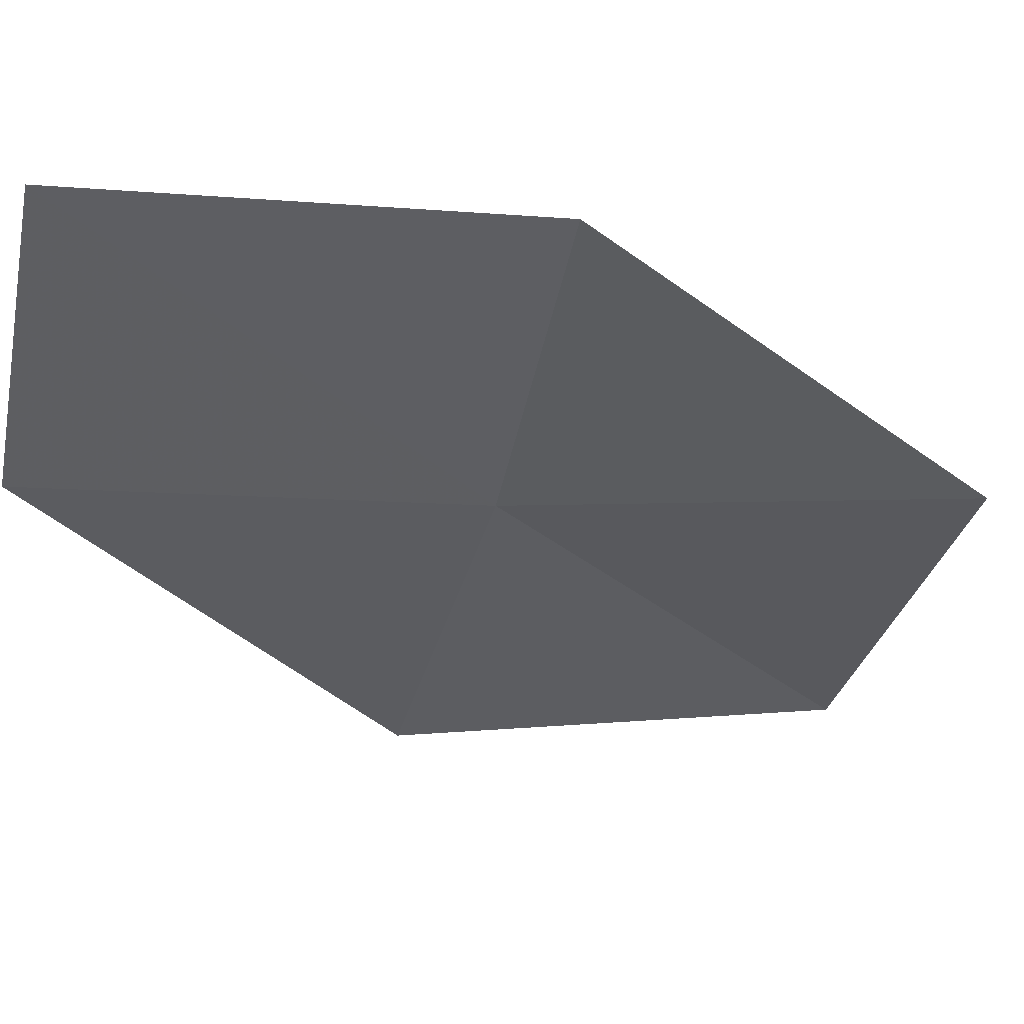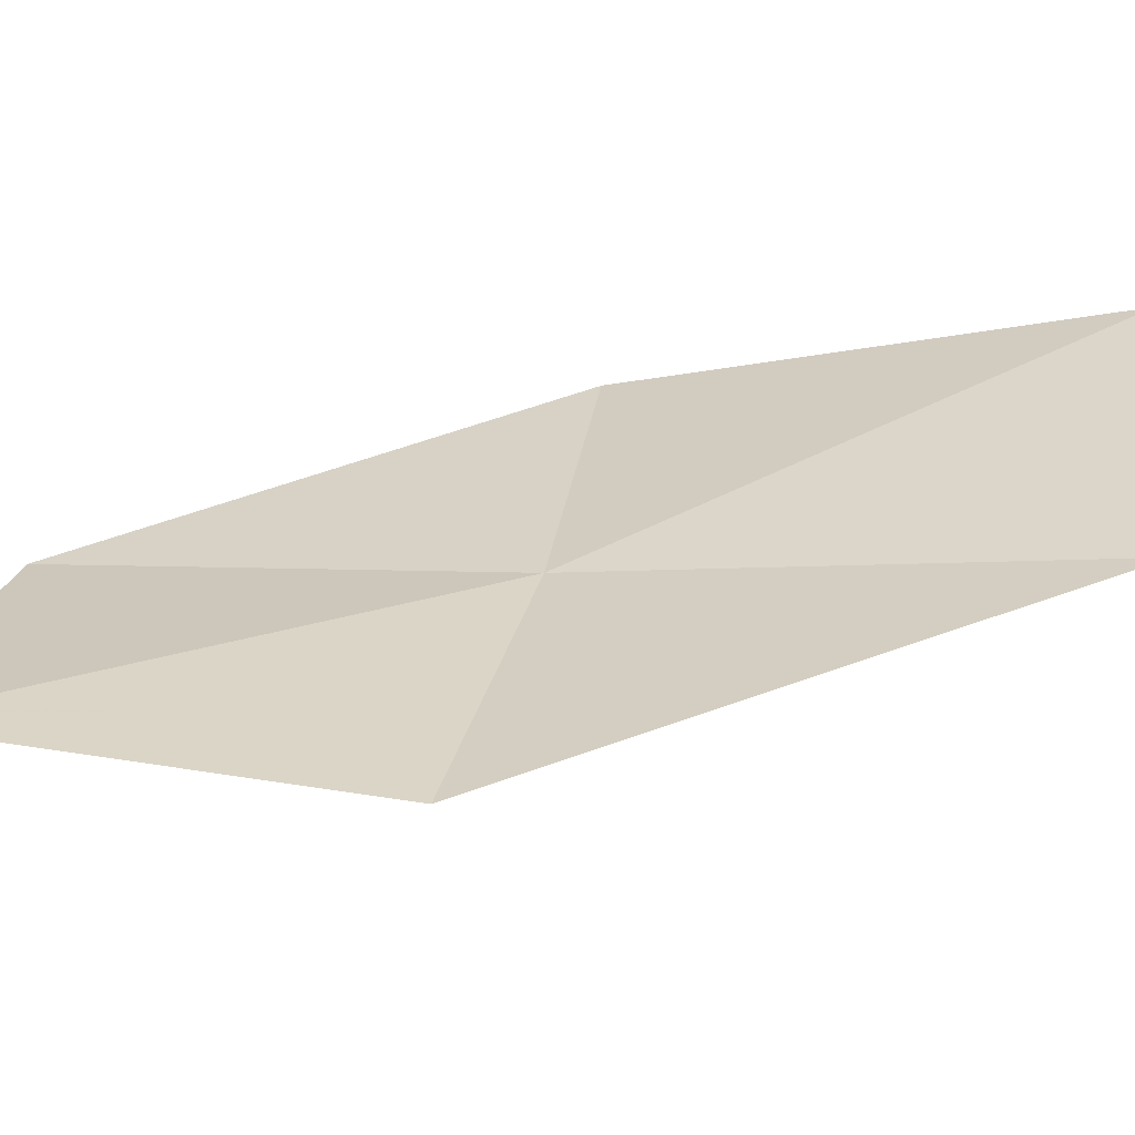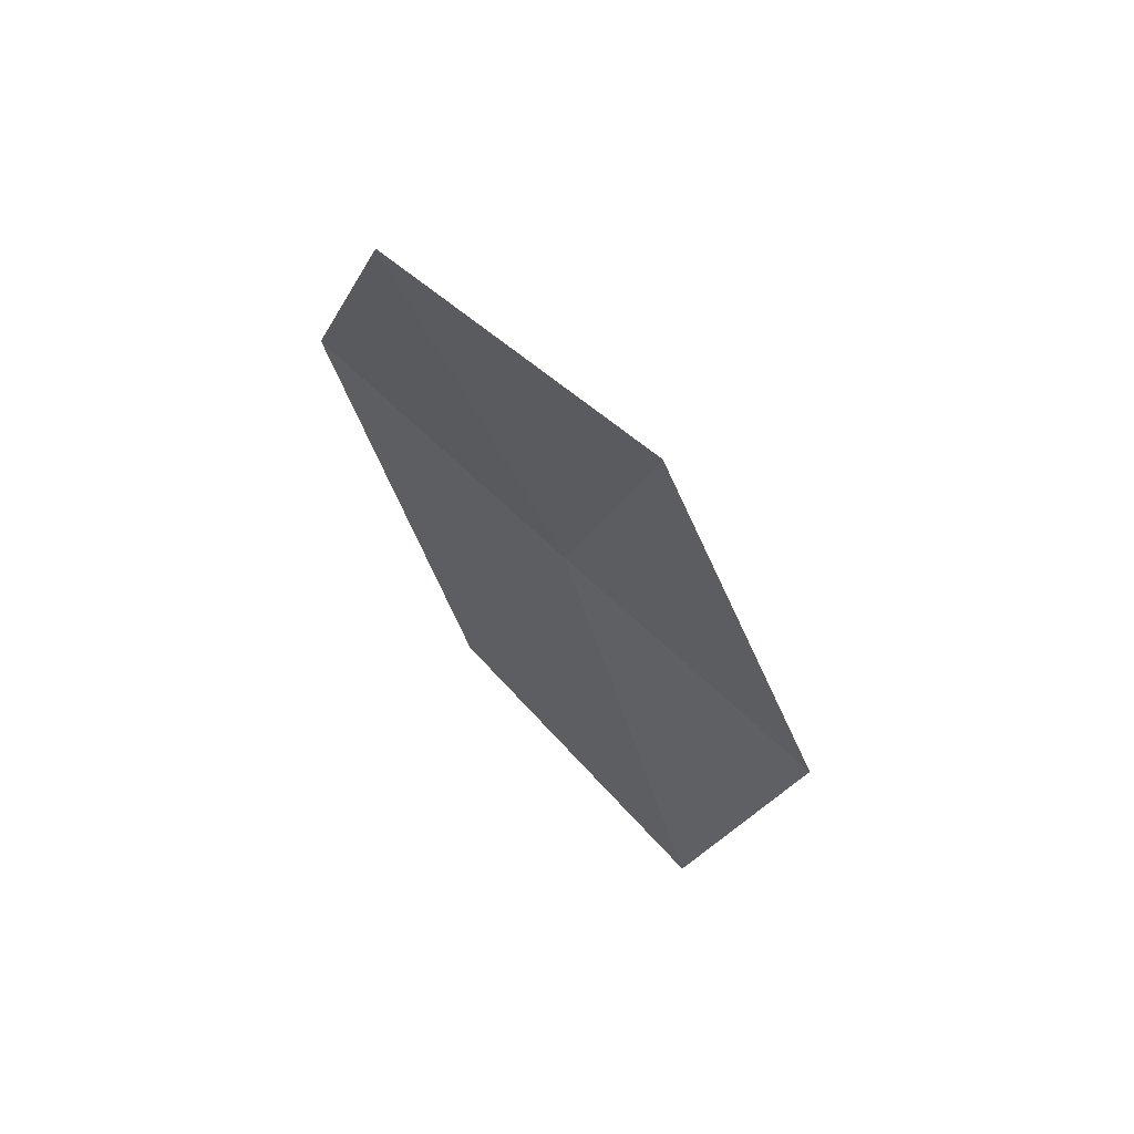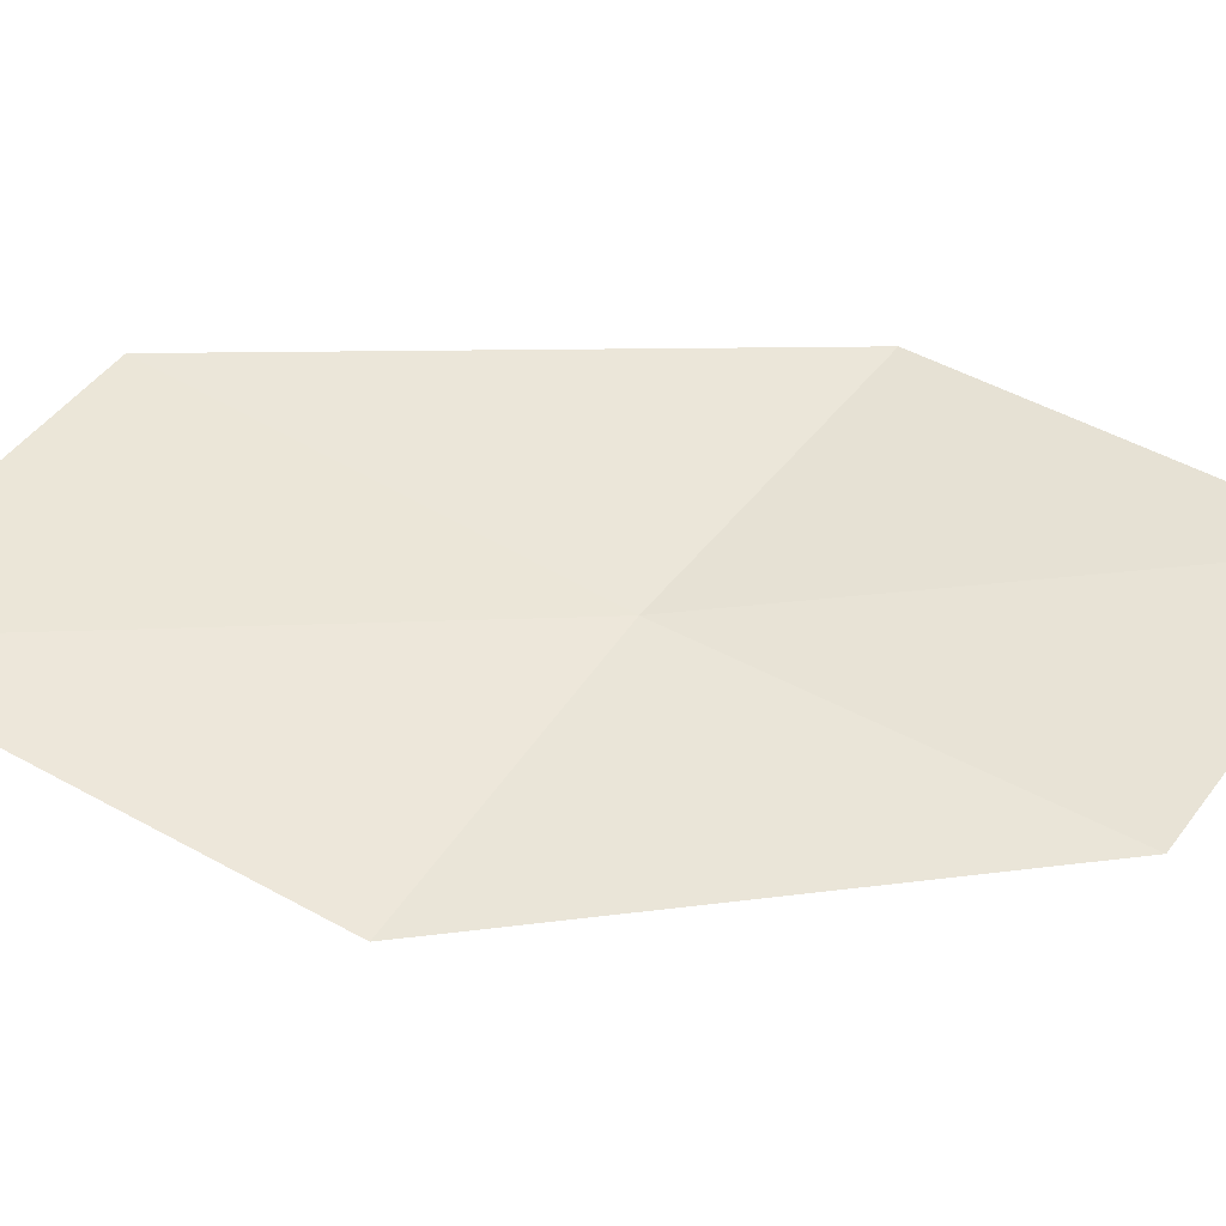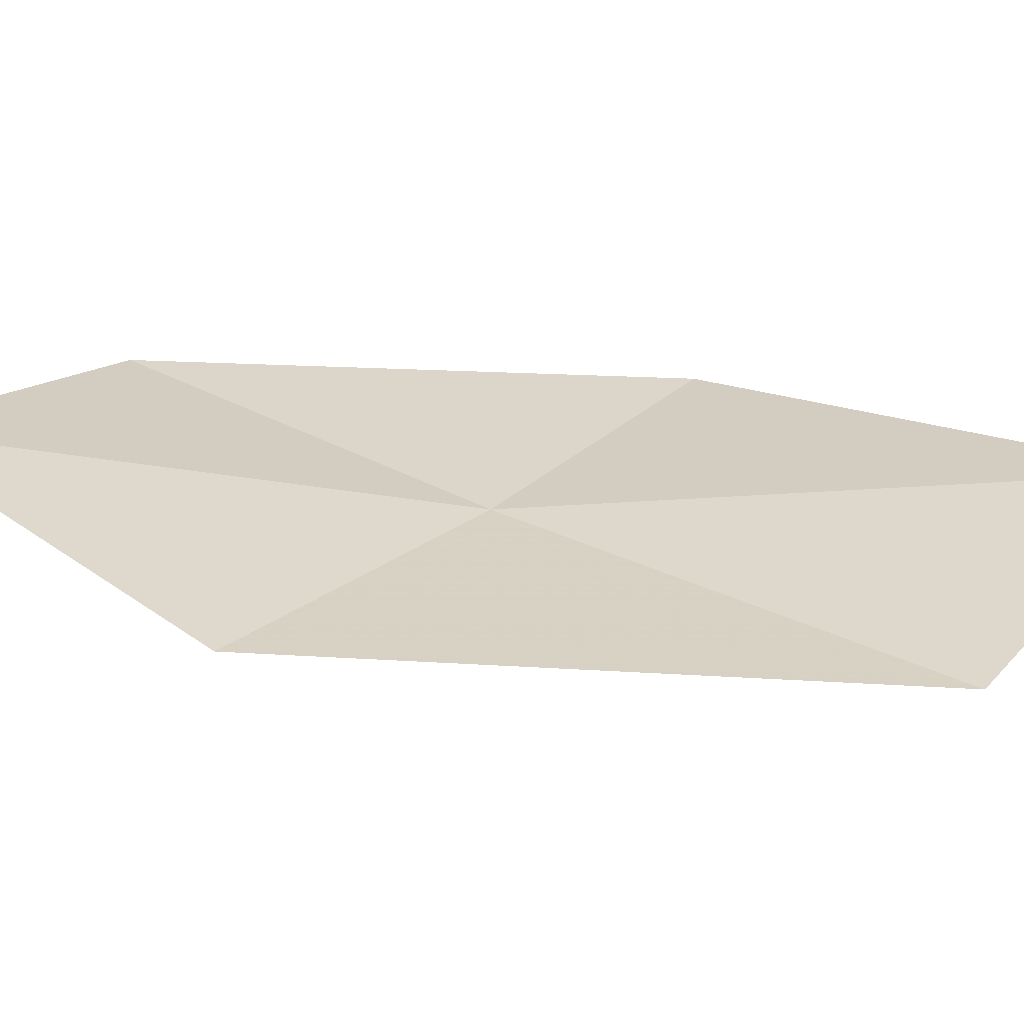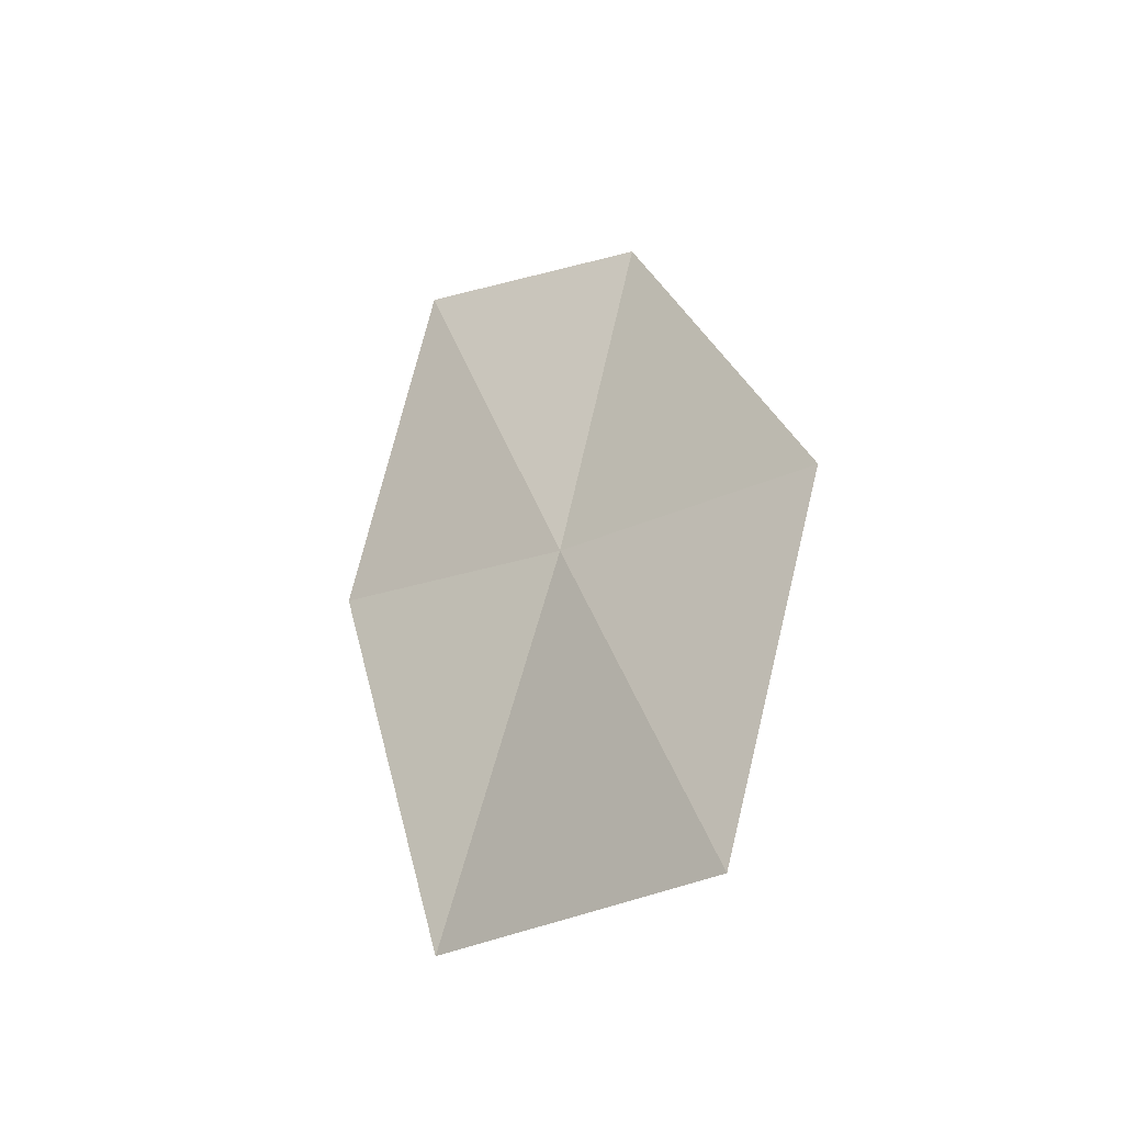
<metadata>
{"format":"obj","ext":"obj","renderer":"f3d","projection":"perspective","resolution":1024,"background":"white","views":[{"elev":-26.6,"azim":-118.7,"up":"+Z"},{"elev":44.4,"azim":-93.4,"up":"+Z"},{"elev":72.8,"azim":55.0,"up":"+Y"},{"elev":31.8,"azim":111.8,"up":"+Z"},{"elev":45.2,"azim":-65.6,"up":"+Z"},{"elev":-38.5,"azim":56.3,"up":"+Y"}]}
</metadata>
<code>
v -1.94 -10.19 8.863
v -2.934 -9.886 9.144
v -2.54 -8.595 9.065
v -1.679 -8.868 8.716
v -2.235 -11.67 9.117
v -0.9179 -10.4 8.584
v -1.061 -11.9 8.914
f 1 3 2
f 1 4 3
f 1 2 5
f 1 6 4
f 1 5 7
f 1 7 6

</code>
